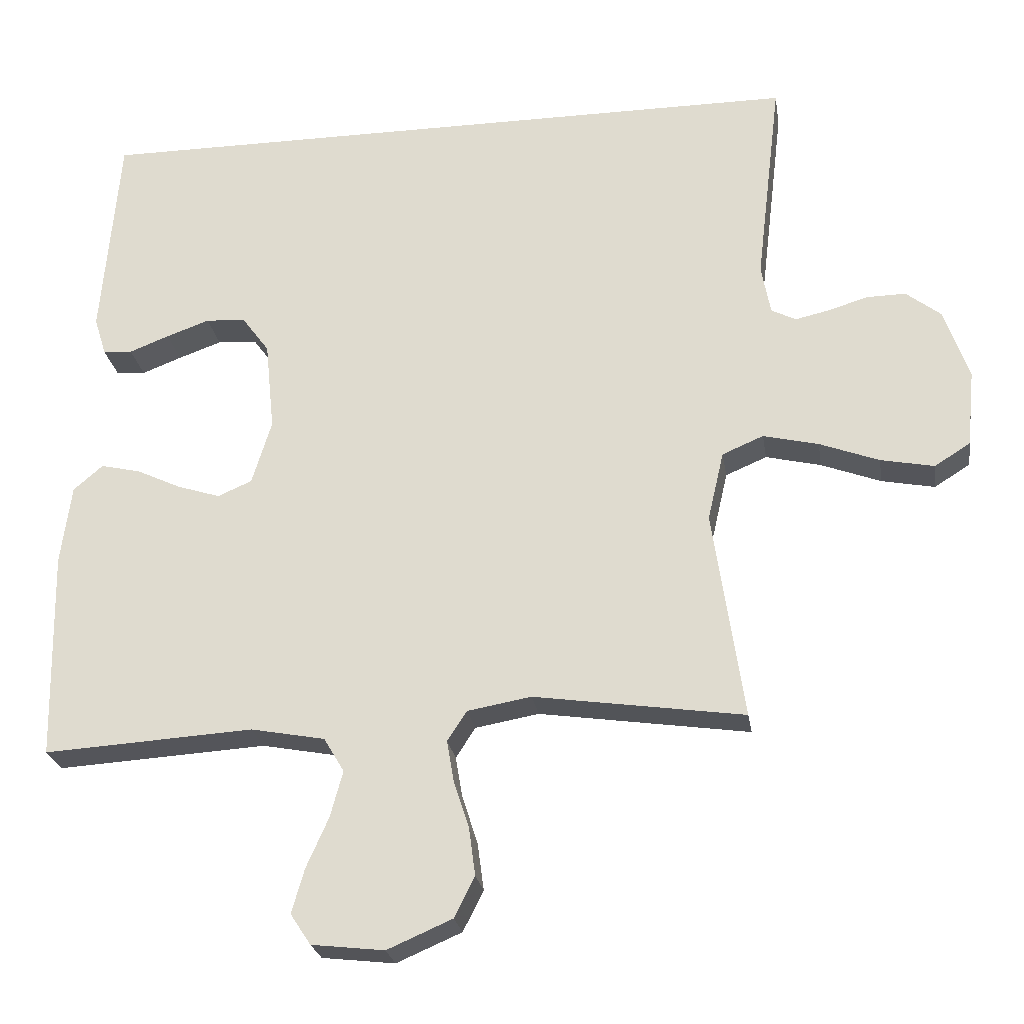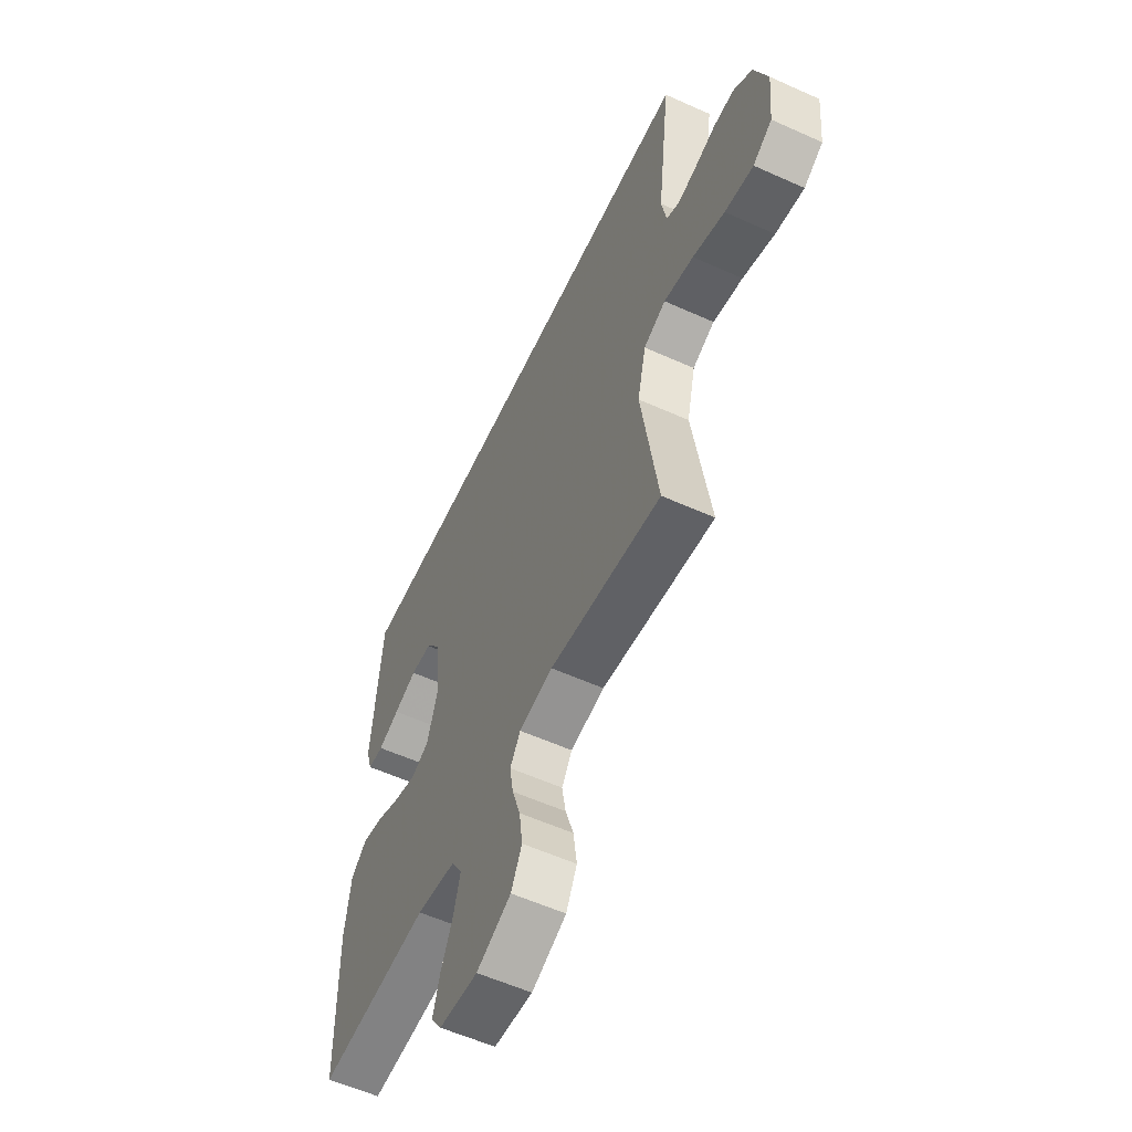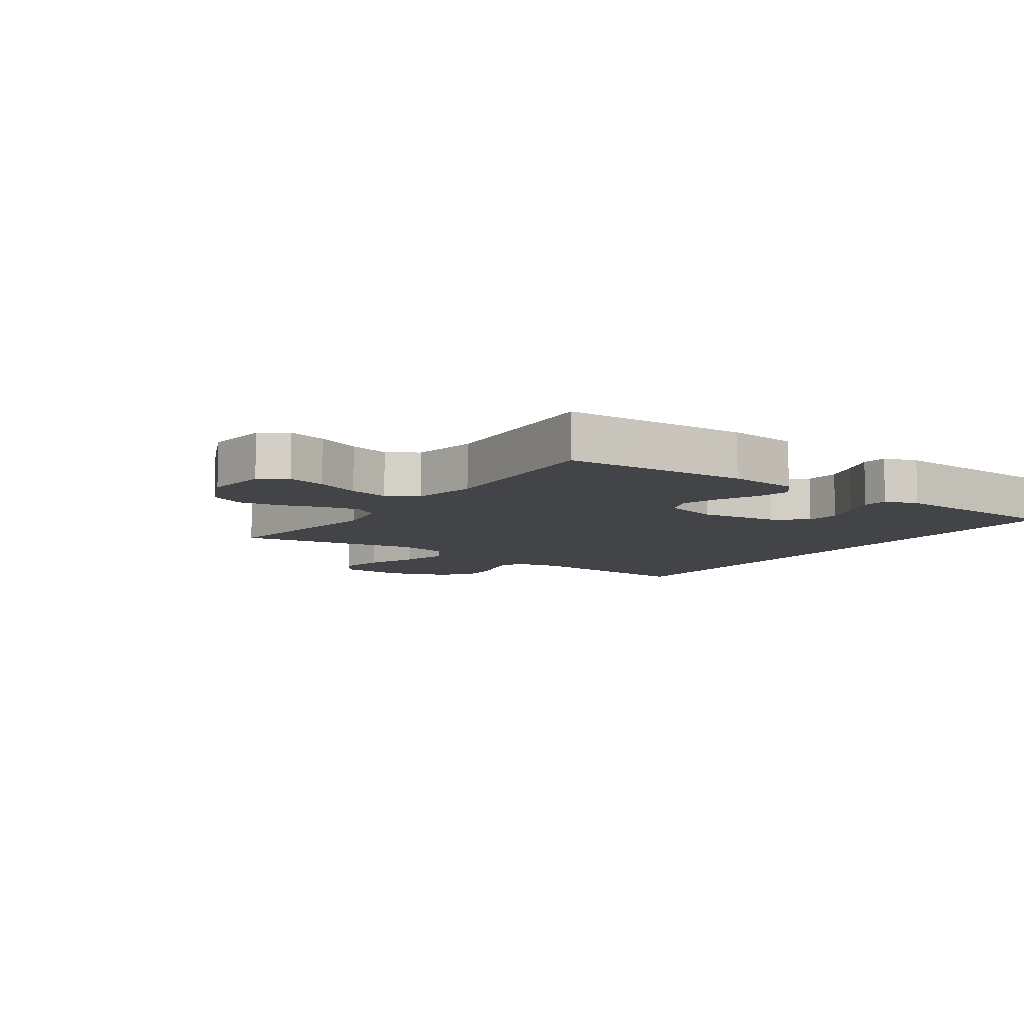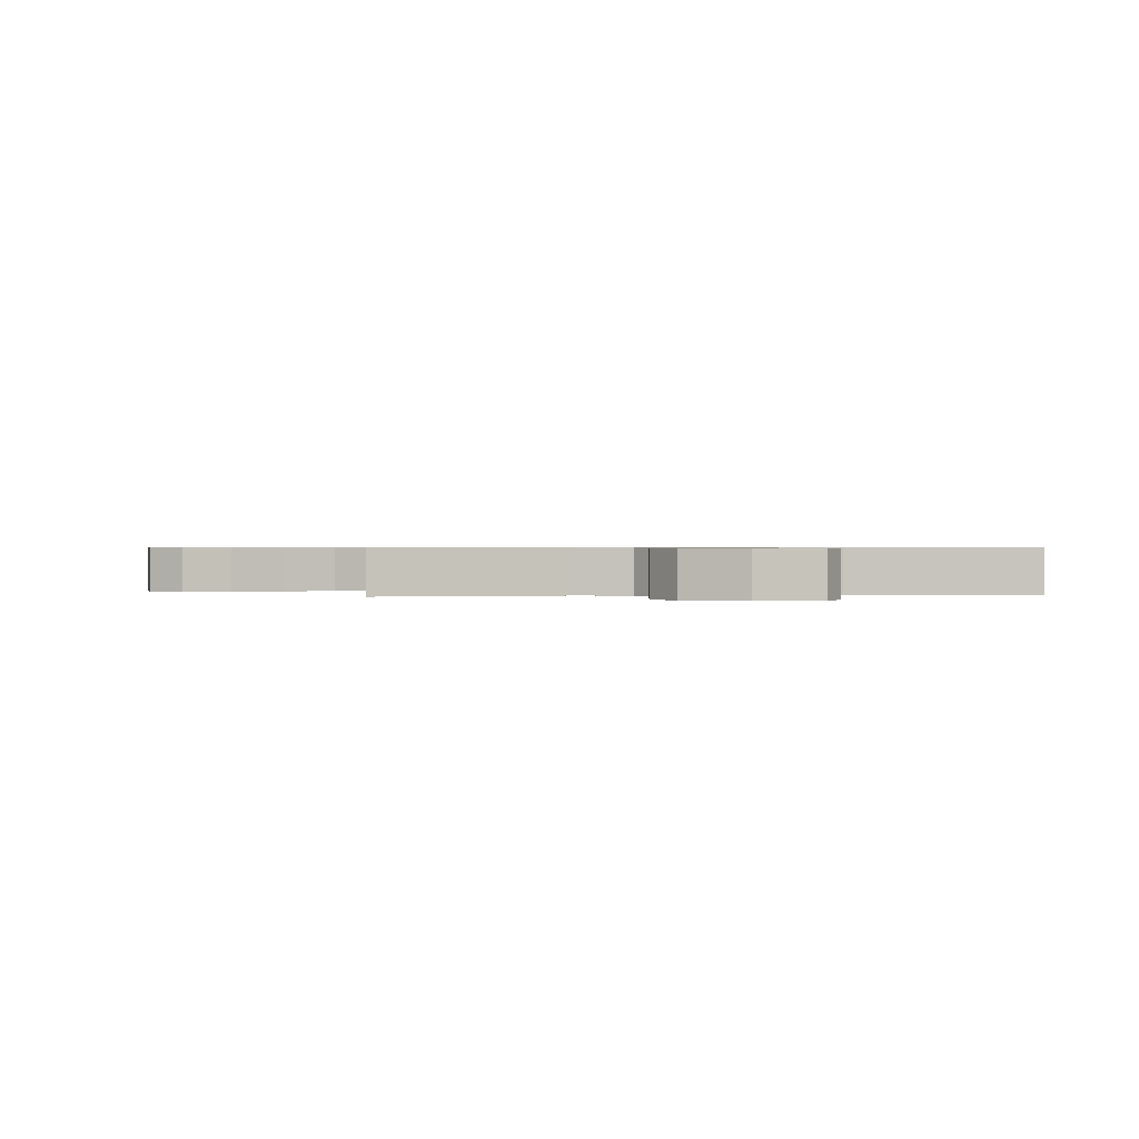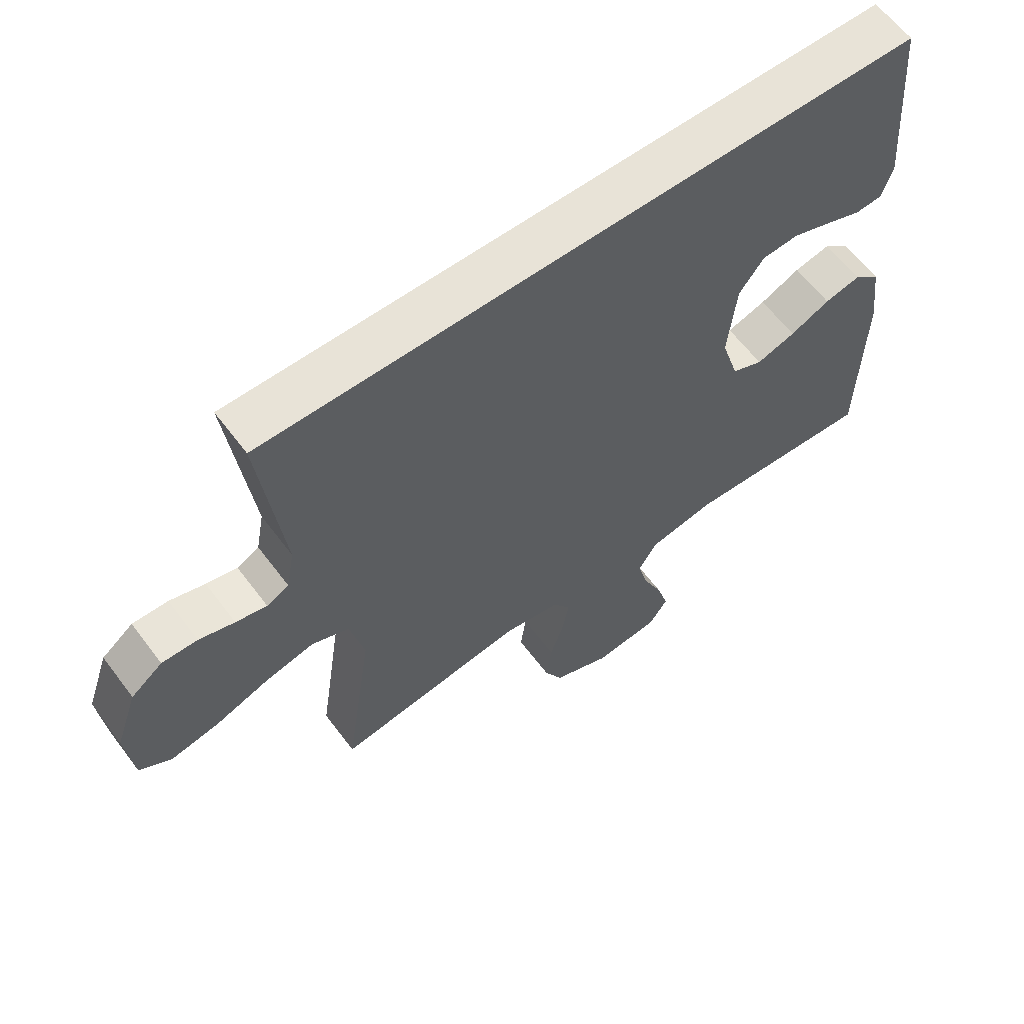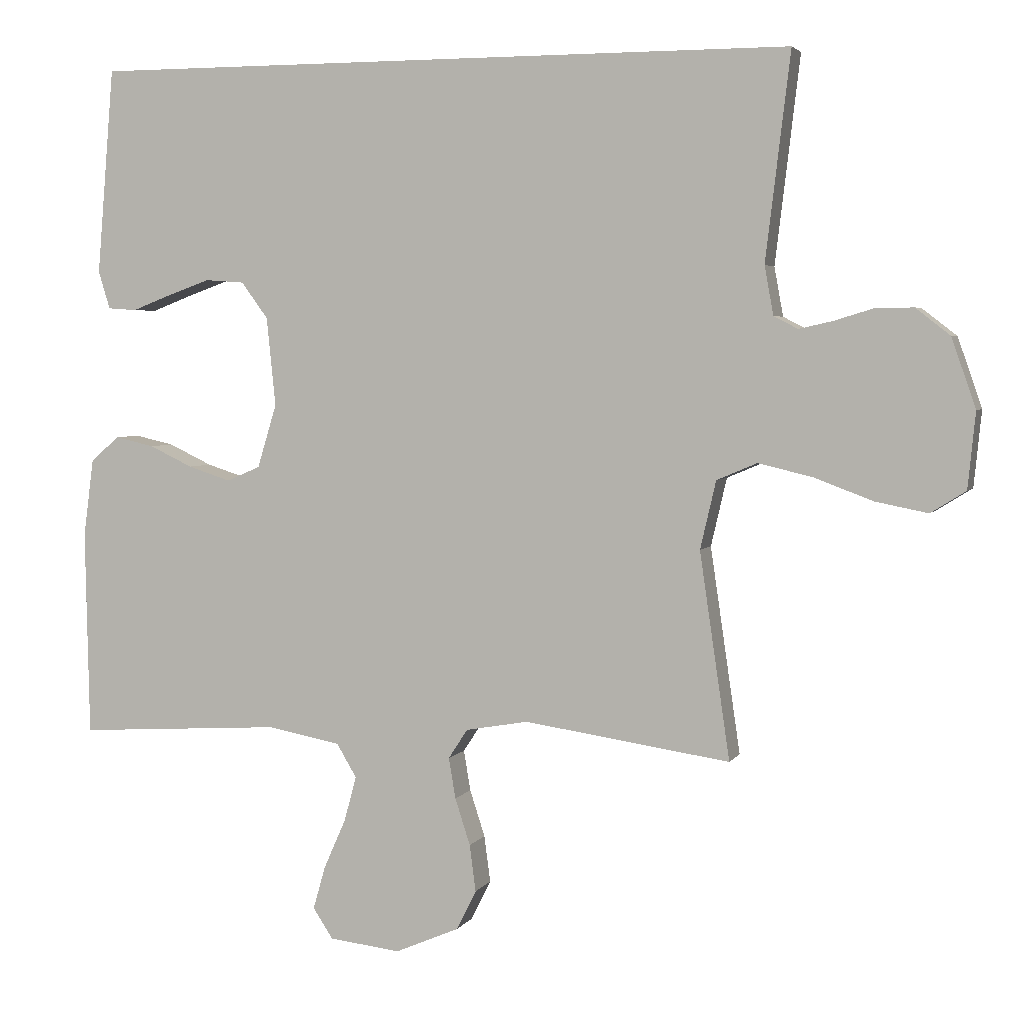
<metadata>
{"format":"obj","ext":"obj","renderer":"f3d","projection":"perspective","resolution":1024,"background":"white","views":[{"elev":-24.8,"azim":8.9,"up":"+Z"},{"elev":-57.5,"azim":64.9,"up":"+Z"},{"elev":-8.3,"azim":-123.8,"up":"+Y"},{"elev":0.6,"azim":173.4,"up":"+Y"},{"elev":61.5,"azim":143.2,"up":"+Z"},{"elev":3.7,"azim":17.3,"up":"+Z"}]}
</metadata>
<code>
v -0.5 0.07 -0.5
v -0.506 0.07 -0.2
v -0.491 0.07 -0.086
v -0.449 0.07 -0.05
v -0.392 0.07 -0.063
v -0.329 0.07 -0.093
v -0.267 0.07 -0.113
v -0.218 0.07 -0.092
v -0.19 0.07 0
v -0.203 0.07 0.129
v -0.242 0.07 0.182
v -0.299 0.07 0.186
v -0.361 0.07 0.164
v -0.418 0.07 0.142
v -0.46 0.07 0.145
v -0.477 0.07 0.2
v -0.452 0.07 0.5
v 0.582 0.07 0.5
v 0.546 0.07 0.2
v 0.559 0.07 0.129
v 0.594 0.07 0.111
v 0.643 0.07 0.122
v 0.699 0.07 0.139
v 0.755 0.07 0.14
v 0.805 0.07 0.101
v 0.84 0.07 0
v 0.829 0.07 -0.11
v 0.778 0.07 -0.142
v 0.702 0.07 -0.127
v 0.617 0.07 -0.095
v 0.538 0.07 -0.076
v 0.479 0.07 -0.101
v 0.456 0.07 -0.2
v 0.5 0.07 -0.5
v 0.2 0.07 -0.456
v 0.109 0.07 -0.472
v 0.081 0.07 -0.515
v 0.091 0.07 -0.574
v 0.113 0.07 -0.642
v 0.122 0.07 -0.71
v 0.093 0.07 -0.768
v 0 0.07 -0.808
v -0.104 0.07 -0.796
v -0.133 0.07 -0.752
v -0.115 0.07 -0.689
v -0.083 0.07 -0.617
v -0.065 0.07 -0.551
v -0.094 0.07 -0.502
v -0.2 0.07 -0.482
v -0.5 0 -0.5
v -0.506 0 -0.2
v -0.491 0 -0.086
v -0.449 0 -0.05
v -0.392 0 -0.063
v -0.329 0 -0.093
v -0.267 0 -0.113
v -0.218 0 -0.092
v -0.19 0 0
v -0.203 0 0.129
v -0.242 0 0.182
v -0.299 0 0.186
v -0.361 0 0.164
v -0.418 0 0.142
v -0.46 0 0.145
v -0.477 0 0.2
v -0.452 0 0.5
v 0.582 0 0.5
v 0.546 0 0.2
v 0.559 0 0.129
v 0.594 0 0.111
v 0.643 0 0.122
v 0.699 0 0.139
v 0.755 0 0.14
v 0.805 0 0.101
v 0.84 0 0
v 0.829 0 -0.11
v 0.778 0 -0.142
v 0.702 0 -0.127
v 0.617 0 -0.095
v 0.538 0 -0.076
v 0.479 0 -0.101
v 0.456 0 -0.2
v 0.5 0 -0.5
v 0.2 0 -0.456
v 0.109 0 -0.472
v 0.081 0 -0.515
v 0.091 0 -0.574
v 0.113 0 -0.642
v 0.122 0 -0.71
v 0.093 0 -0.768
v 0 0 -0.808
v -0.104 0 -0.796
v -0.133 0 -0.752
v -0.115 0 -0.689
v -0.083 0 -0.617
v -0.065 0 -0.551
v -0.094 0 -0.502
v -0.2 0 -0.482
f 44 45 46
f 43 44 46
f 42 43 46
f 41 42 46
f 40 41 46
f 39 40 46
f 38 39 46
f 37 38 46 47
f 36 37 47 48
f 33 34 35
f 36 48 49
f 35 36 49
f 33 35 49
f 32 33 49
f 28 29 30
f 27 28 30
f 26 27 30
f 25 26 30
f 24 25 30
f 23 24 30
f 22 23 30
f 21 22 30 31
f 20 21 31 32
f 16 17 18 19
f 13 14 15 16
f 12 13 16
f 16 19 20
f 12 16 20
f 11 12 20
f 4 5 6
f 3 4 6
f 2 3 6
f 1 2 6
f 49 1 6
f 49 6 7
f 32 49 7 8
f 10 11 20 32
f 9 10 32
f 8 9 32
f 95 94 93
f 95 93 92
f 95 92 91
f 95 91 90
f 95 90 89
f 95 89 88
f 95 88 87
f 96 95 87 86
f 97 96 86 85
f 84 83 82
f 98 97 85
f 98 85 84
f 98 84 82
f 98 82 81
f 79 78 77
f 79 77 76
f 79 76 75
f 79 75 74
f 79 74 73
f 79 73 72
f 79 72 71
f 80 79 71 70
f 81 80 70 69
f 68 67 66 65
f 65 64 63 62
f 65 62 61
f 69 68 65
f 69 65 61
f 69 61 60
f 55 54 53
f 55 53 52
f 55 52 51
f 55 51 50
f 55 50 98
f 56 55 98
f 57 56 98 81
f 81 69 60 59
f 81 59 58
f 81 58 57
f 1 50 51 2
f 2 51 52 3
f 3 52 53 4
f 4 53 54 5
f 5 54 55 6
f 6 55 56 7
f 7 56 57 8
f 8 57 58 9
f 9 58 59 10
f 10 59 60 11
f 11 60 61 12
f 12 61 62 13
f 13 62 63 14
f 14 63 64 15
f 15 64 65 16
f 16 65 66 17
f 17 66 67 18
f 18 67 68 19
f 19 68 69 20
f 20 69 70 21
f 21 70 71 22
f 22 71 72 23
f 23 72 73 24
f 24 73 74 25
f 25 74 75 26
f 26 75 76 27
f 27 76 77 28
f 28 77 78 29
f 29 78 79 30
f 30 79 80 31
f 31 80 81 32
f 32 81 82 33
f 33 82 83 34
f 34 83 84 35
f 35 84 85 36
f 36 85 86 37
f 37 86 87 38
f 38 87 88 39
f 39 88 89 40
f 40 89 90 41
f 41 90 91 42
f 42 91 92 43
f 43 92 93 44
f 44 93 94 45
f 45 94 95 46
f 46 95 96 47
f 47 96 97 48
f 48 97 98 49
f 49 98 50 1

</code>
